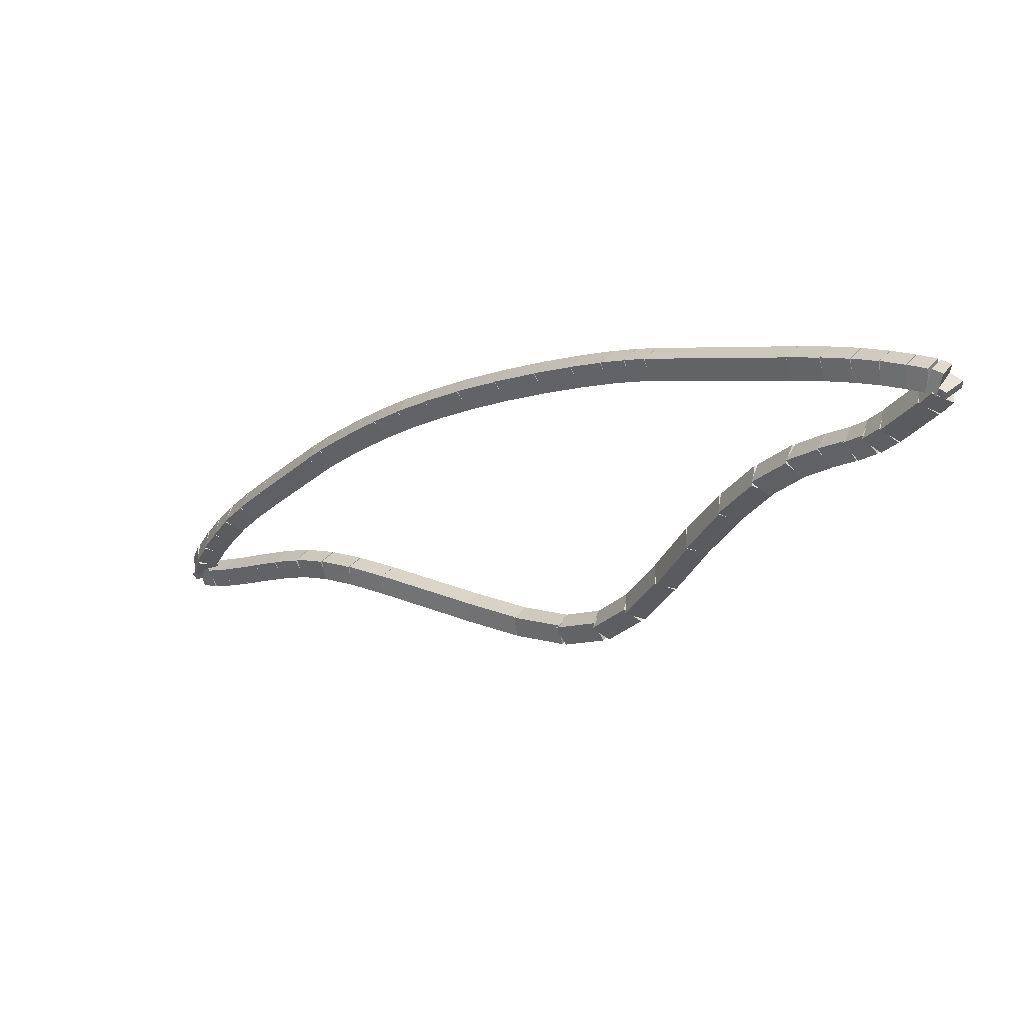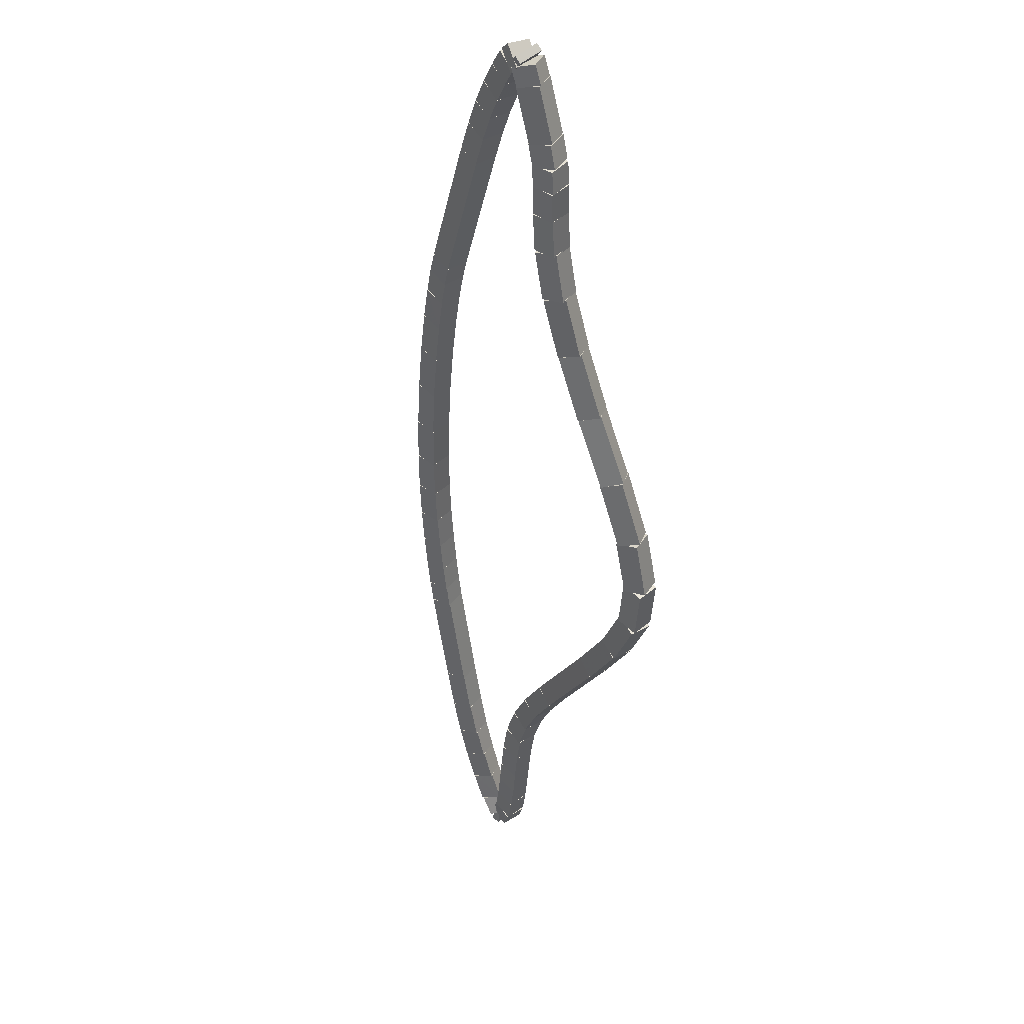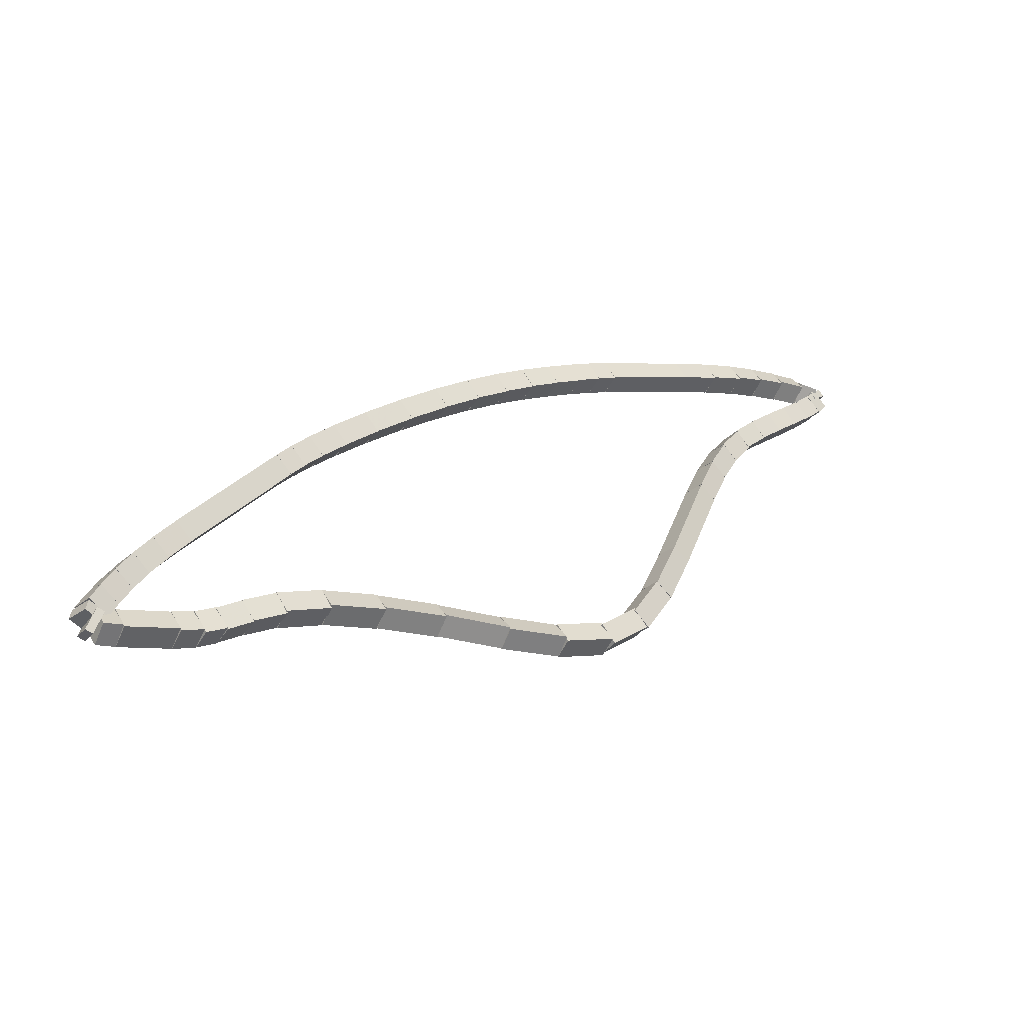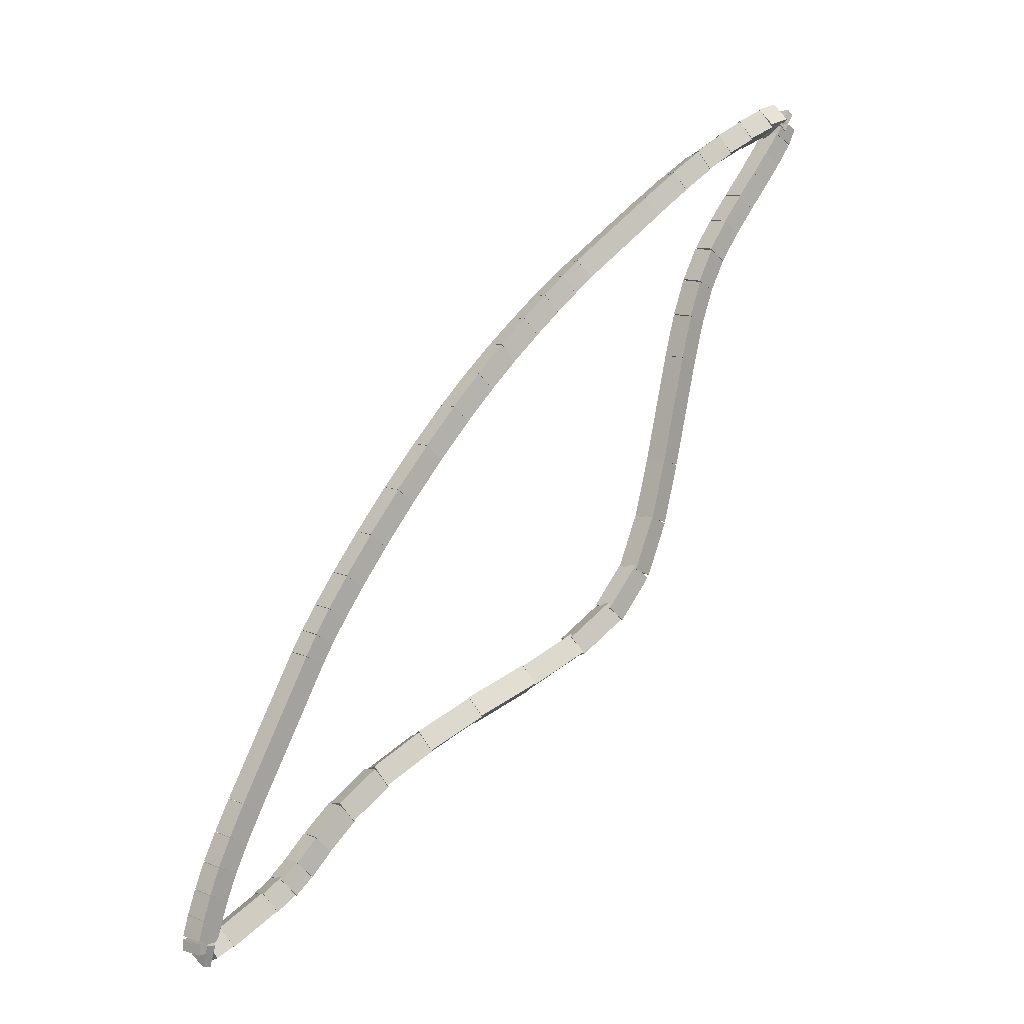
<metadata>
{"format":"obj","ext":"obj","renderer":"f3d","projection":"perspective","resolution":1024,"background":"white","views":[{"elev":-11.7,"azim":0.7,"up":"+Y"},{"elev":-43.1,"azim":42.8,"up":"+Y"},{"elev":18.0,"azim":85.6,"up":"+Y"},{"elev":69.3,"azim":76.7,"up":"+Y"}]}
</metadata>
<code>
g name
v 17.49 42.42 36.98
v 17.47 42.16 37.08
v 17.73 42.1 36.98
v 17.75 42.36 36.88
v 17.14 42.16 36.27
v 17.13 41.9 36.37
v 17.39 41.84 36.27
v 17.4 42.1 36.16
f 1 2 3 4
f 6 2 1 5
f 5 1 4 8
f 6 5 8 7
f 8 4 3 7
f 7 3 2 6
g name
v 17.85 42.63 37.6
v 17.8 42.37 37.71
v 18.05 42.28 37.6
v 18.1 42.54 37.49
v 17.51 42.43 36.98
v 17.46 42.18 37.09
v 17.71 42.09 36.98
v 17.76 42.35 36.87
f 9 10 11 12
f 14 10 9 13
f 13 9 12 16
f 14 13 16 15
f 16 12 11 15
f 15 11 10 14
g name
v 18.23 42.76 38.1
v 18.14 42.52 38.21
v 18.35 42.38 38.1
v 18.45 42.62 37.98
v 17.89 42.65 37.6
v 17.8 42.41 37.72
v 18.01 42.27 37.6
v 18.1 42.51 37.48
f 17 18 19 20
f 22 18 17 21
f 21 17 20 24
f 22 21 24 23
f 24 20 19 23
f 23 19 18 22
g name
v 18.58 42.81 38.46
v 18.45 42.59 38.59
v 18.63 42.41 38.46
v 18.75 42.63 38.33
v 18.27 42.77 38.1
v 18.14 42.55 38.23
v 18.32 42.37 38.1
v 18.44 42.59 37.97
f 25 26 27 28
f 30 26 25 29
f 29 25 28 32
f 30 29 32 31
f 32 28 27 31
f 31 27 26 30
g name
v 18.84 42.82 38.73
v 18.71 42.61 38.87
v 18.86 42.42 38.73
v 19 42.63 38.6
v 18.59 42.81 38.46
v 18.45 42.6 38.6
v 18.61 42.41 38.46
v 18.75 42.62 38.32
f 33 34 35 36
f 38 34 33 37
f 37 33 36 40
f 38 37 40 39
f 40 36 35 39
f 39 35 34 38
g name
v 19 42.85 38.95
v 18.88 42.63 39.08
v 19.06 42.45 38.95
v 19.18 42.67 38.82
v 18.82 42.82 38.73
v 18.7 42.6 38.86
v 18.88 42.42 38.73
v 19 42.65 38.6
f 41 42 43 44
f 46 42 41 45
f 45 41 44 48
f 46 45 48 47
f 48 44 43 47
f 47 43 42 46
g name
v 19.12 42.89 39.19
v 19.03 42.65 39.3
v 19.26 42.52 39.19
v 19.34 42.76 39.08
v 18.96 42.84 38.95
v 18.88 42.59 39.07
v 19.1 42.46 38.95
v 19.19 42.71 38.84
f 49 50 51 52
f 54 50 49 53
f 53 49 52 56
f 54 53 56 55
f 56 52 51 55
f 55 51 50 54
g name
v 19.42 43.05 39.74
v 19.36 42.8 39.85
v 19.6 42.69 39.74
v 19.66 42.95 39.63
v 19.1 42.89 39.19
v 19.04 42.63 39.3
v 19.28 42.53 39.19
v 19.34 42.78 39.08
f 57 58 59 60
f 62 58 57 61
f 61 57 60 64
f 62 61 64 63
f 64 60 59 63
f 63 59 58 62
g name
v 19.51 43.11 39.94
v 19.47 42.85 40.05
v 19.72 42.77 39.94
v 19.76 43.03 39.84
v 19.4 43.04 39.74
v 19.37 42.78 39.85
v 19.62 42.7 39.74
v 19.65 42.96 39.64
f 65 66 67 68
f 70 66 65 69
f 69 65 68 72
f 70 69 72 71
f 72 68 67 71
f 71 67 66 70
g name
v 19.42 43 40.02
v 19.61 42.83 40.14
v 19.82 42.99 40.02
v 19.62 43.16 39.91
v 19.42 42.94 39.94
v 19.61 42.77 40.06
v 19.82 42.93 39.94
v 19.62 43.1 39.83
f 73 74 75 76
f 78 74 73 77
f 77 73 76 80
f 78 77 80 79
f 80 76 75 79
f 79 75 74 78
g name
v 19.41 42.87 39.99
v 19.46 43.07 40.19
v 19.6 43.23 39.99
v 19.54 43.03 39.8
v 19.53 42.81 40.02
v 19.58 43.01 40.22
v 19.71 43.17 40.02
v 19.66 42.97 39.83
f 81 82 83 84
f 86 82 81 85
f 85 81 84 88
f 86 85 88 87
f 88 84 83 87
f 87 83 82 86
g name
v 19.23 42.94 39.89
v 19.22 43.15 40.07
v 19.37 43.31 39.89
v 19.38 43.1 39.71
v 19.44 42.86 39.99
v 19.42 43.08 40.17
v 19.57 43.24 39.99
v 19.58 43.02 39.81
f 89 90 91 92
f 94 90 89 93
f 93 89 92 96
f 94 93 96 95
f 96 92 91 95
f 95 91 90 94
g name
v 18.99 43.01 39.75
v 18.96 43.23 39.93
v 19.11 43.39 39.75
v 19.14 43.18 39.58
v 19.24 42.93 39.89
v 19.21 43.15 40.07
v 19.36 43.31 39.89
v 19.39 43.1 39.71
f 97 98 99 100
f 102 98 97 101
f 101 97 100 104
f 102 101 104 103
f 104 100 99 103
f 103 99 98 102
g name
v 18.72 43.09 39.59
v 18.68 43.31 39.76
v 18.83 43.47 39.59
v 18.87 43.25 39.42
v 18.99 43.01 39.75
v 18.95 43.23 39.93
v 19.1 43.4 39.75
v 19.14 43.18 39.58
f 105 106 107 108
f 110 106 105 109
f 109 105 108 112
f 110 109 112 111
f 112 108 107 111
f 111 107 106 110
g name
v 18.44 43.16 39.4
v 18.38 43.38 39.56
v 18.53 43.55 39.4
v 18.59 43.33 39.23
v 18.73 43.09 39.59
v 18.67 43.31 39.76
v 18.82 43.48 39.59
v 18.88 43.26 39.42
f 113 114 115 116
f 118 114 113 117
f 117 113 116 120
f 118 117 120 119
f 120 116 115 119
f 119 115 114 118
g name
v 18.11 43.23 39.17
v 18.04 43.45 39.33
v 18.2 43.62 39.17
v 18.26 43.4 39
v 18.44 43.16 39.4
v 18.37 43.37 39.56
v 18.53 43.55 39.4
v 18.59 43.33 39.23
f 121 122 123 124
f 126 122 121 125
f 125 121 124 128
f 126 125 128 127
f 128 124 123 127
f 127 123 122 126
g name
v 16.63 43.52 38.09
v 16.56 43.74 38.26
v 16.71 43.91 38.09
v 16.78 43.69 37.93
v 18.12 43.23 39.17
v 18.04 43.44 39.33
v 18.19 43.62 39.17
v 18.27 43.4 39
f 129 130 131 132
f 134 130 129 133
f 133 129 132 136
f 134 133 136 135
f 136 132 131 135
f 135 131 130 134
g name
v 16.42 43.55 37.93
v 16.33 43.77 38.09
v 16.48 43.95 37.93
v 16.57 43.73 37.77
v 16.64 43.52 38.09
v 16.55 43.73 38.25
v 16.7 43.91 38.09
v 16.79 43.69 37.93
f 137 138 139 140
f 142 138 137 141
f 141 137 140 144
f 142 141 144 143
f 144 140 139 143
f 143 139 138 142
g name
v 16.16 43.59 37.72
v 16.07 43.8 37.87
v 16.22 43.98 37.72
v 16.31 43.77 37.56
v 16.42 43.55 37.93
v 16.32 43.77 38.08
v 16.48 43.95 37.93
v 16.57 43.73 37.77
f 145 146 147 148
f 150 146 145 149
f 149 145 148 152
f 150 149 152 151
f 152 148 147 151
f 151 147 146 150
g name
v 15.83 43.62 37.43
v 15.72 43.83 37.58
v 15.87 44.02 37.43
v 15.98 43.81 37.28
v 16.17 43.59 37.72
v 16.06 43.8 37.87
v 16.21 43.98 37.72
v 16.32 43.77 37.56
f 153 154 155 156
f 158 154 153 157
f 157 153 156 160
f 158 157 160 159
f 160 156 155 159
f 159 155 154 158
g name
v 15.41 43.65 37.05
v 15.29 43.86 37.2
v 15.44 44.05 37.05
v 15.56 43.84 36.9
v 15.84 43.62 37.43
v 15.72 43.83 37.58
v 15.87 44.02 37.43
v 15.99 43.81 37.28
f 161 162 163 164
f 166 162 161 165
f 165 161 164 168
f 166 165 168 167
f 168 164 163 167
f 167 163 162 166
g name
v 14.94 43.67 36.61
v 14.82 43.88 36.75
v 14.96 44.07 36.61
v 15.09 43.87 36.46
v 15.42 43.65 37.05
v 15.29 43.86 37.19
v 15.44 44.05 37.05
v 15.56 43.85 36.9
f 169 170 171 172
f 174 170 169 173
f 173 169 172 176
f 174 173 176 175
f 176 172 171 175
f 175 171 170 174
g name
v 14.48 43.68 36.15
v 14.34 43.88 36.29
v 14.49 44.08 36.15
v 14.62 43.88 36
v 14.95 43.67 36.61
v 14.81 43.88 36.75
v 14.96 44.07 36.61
v 15.09 43.87 36.46
f 177 178 179 180
f 182 178 177 181
f 181 177 180 184
f 182 181 184 183
f 184 180 179 183
f 183 179 178 182
g name
v 14.07 43.67 35.71
v 13.92 43.87 35.85
v 14.06 44.07 35.71
v 14.21 43.88 35.57
v 14.49 43.68 36.15
v 14.34 43.88 36.29
v 14.48 44.08 36.15
v 14.63 43.88 36.01
f 185 186 187 188
f 190 186 185 189
f 189 185 188 192
f 190 189 192 191
f 192 188 187 191
f 191 187 186 190
g name
v 13.71 43.65 35.32
v 13.55 43.84 35.46
v 13.69 44.05 35.32
v 13.84 43.86 35.18
v 14.07 43.67 35.71
v 13.92 43.87 35.85
v 14.05 44.07 35.71
v 14.21 43.88 35.58
f 193 194 195 196
f 198 194 193 197
f 197 193 196 200
f 198 197 200 199
f 200 196 195 199
f 199 195 194 198
g name
v 13.4 43.62 34.95
v 13.23 43.81 35.09
v 13.36 44.02 34.95
v 13.53 43.84 34.82
v 13.72 43.65 35.32
v 13.55 43.84 35.45
v 13.68 44.05 35.32
v 13.85 43.87 35.19
f 201 202 203 204
f 206 202 201 205
f 205 201 204 208
f 206 205 208 207
f 208 204 203 207
f 207 203 202 206
g name
v 13.11 43.58 34.59
v 12.93 43.76 34.72
v 13.05 43.98 34.59
v 13.23 43.8 34.47
v 13.4 43.62 34.95
v 13.23 43.8 35.08
v 13.35 44.02 34.95
v 13.53 43.84 34.82
f 209 210 211 212
f 214 210 209 213
f 213 209 212 216
f 214 213 216 215
f 216 212 211 215
f 215 211 210 214
g name
v 12.84 43.54 34.26
v 12.66 43.71 34.39
v 12.78 43.93 34.26
v 12.96 43.76 34.13
v 13.11 43.58 34.59
v 12.92 43.75 34.72
v 13.04 43.98 34.59
v 13.23 43.8 34.47
f 217 218 219 220
f 222 218 217 221
f 221 217 220 224
f 222 221 224 223
f 224 220 219 223
f 223 219 218 222
g name
v 12.63 43.49 33.98
v 12.43 43.66 34.1
v 12.55 43.88 33.98
v 12.74 43.72 33.85
v 12.85 43.54 34.26
v 12.66 43.7 34.39
v 12.77 43.93 34.26
v 12.96 43.76 34.14
f 225 226 227 228
f 230 226 225 229
f 229 225 228 232
f 230 229 232 231
f 232 228 227 231
f 231 227 226 230
g name
v 12.45 43.45 33.73
v 12.25 43.61 33.86
v 12.36 43.84 33.73
v 12.56 43.68 33.61
v 12.63 43.49 33.98
v 12.43 43.65 34.1
v 12.54 43.88 33.98
v 12.74 43.73 33.85
f 233 234 235 236
f 238 234 233 237
f 237 233 236 240
f 238 237 240 239
f 240 236 235 239
f 239 235 234 238
g name
v 11.67 43.22 32.62
v 11.46 43.37 32.74
v 11.56 43.61 32.62
v 11.77 43.46 32.5
v 12.46 43.45 33.73
v 12.25 43.6 33.85
v 12.35 43.84 33.73
v 12.56 43.69 33.62
f 241 242 243 244
f 246 242 241 245
f 245 241 244 248
f 246 245 248 247
f 248 244 243 247
f 247 243 242 246
g name
v 11.35 43.12 32.15
v 11.14 43.27 32.27
v 11.23 43.51 32.15
v 11.45 43.36 32.04
v 11.68 43.22 32.62
v 11.46 43.37 32.74
v 11.56 43.61 32.62
v 11.77 43.46 32.5
f 249 250 251 252
f 254 250 249 253
f 253 249 252 256
f 254 253 256 255
f 256 252 251 255
f 255 251 250 254
g name
v 11.09 43.03 31.74
v 10.87 43.16 31.86
v 10.95 43.4 31.74
v 11.18 43.27 31.63
v 11.36 43.13 32.15
v 11.14 43.26 32.27
v 11.22 43.5 32.15
v 11.45 43.37 32.04
f 257 258 259 260
f 262 258 257 261
f 261 257 260 264
f 262 261 264 263
f 264 260 259 263
f 263 259 258 262
g name
v 10.9 42.93 31.39
v 10.66 43.04 31.5
v 10.72 43.29 31.39
v 10.96 43.19 31.28
v 11.11 43.04 31.74
v 10.87 43.14 31.85
v 10.94 43.4 31.74
v 11.17 43.29 31.63
f 265 266 267 268
f 270 266 265 269
f 269 265 268 272
f 270 269 272 271
f 272 268 267 271
f 271 267 266 270
g name
v 10.72 42.83 31.03
v 10.47 42.91 31.14
v 10.52 43.17 31.03
v 10.76 43.08 30.93
v 10.91 42.94 31.39
v 10.67 43.03 31.49
v 10.71 43.28 31.39
v 10.96 43.2 31.28
f 273 274 275 276
f 278 274 273 277
f 277 273 276 280
f 278 277 280 279
f 280 276 275 279
f 279 275 274 278
g name
v 10.57 42.71 30.69
v 10.31 42.77 30.79
v 10.33 43.03 30.69
v 10.59 42.97 30.58
v 10.74 42.84 31.03
v 10.48 42.9 31.14
v 10.5 43.16 31.03
v 10.76 43.1 30.93
f 281 282 283 284
f 286 282 281 285
f 285 281 284 288
f 286 285 288 287
f 288 284 283 287
f 287 283 282 286
g name
v 10.52 42.64 30.44
v 10.25 42.63 30.54
v 10.21 42.89 30.44
v 10.47 42.9 30.34
v 10.61 42.75 30.69
v 10.34 42.74 30.79
v 10.3 43 30.69
v 10.56 43.01 30.59
f 289 290 291 292
f 294 290 289 293
f 293 289 292 296
f 294 293 296 295
f 296 292 291 295
f 295 291 290 294
g name
v 10.58 42.8 30.38
v 10.47 42.6 30.56
v 10.25 42.57 30.38
v 10.36 42.77 30.21
v 10.53 42.88 30.44
v 10.42 42.68 30.61
v 10.2 42.65 30.44
v 10.3 42.84 30.27
f 297 298 299 300
f 302 298 297 301
f 301 297 300 304
f 302 301 304 303
f 304 300 299 303
f 303 299 298 302
g name
v 10.64 42.84 30.5
v 10.49 42.67 30.67
v 10.55 42.45 30.5
v 10.7 42.62 30.34
v 10.46 42.88 30.38
v 10.31 42.71 30.55
v 10.37 42.49 30.38
v 10.52 42.66 30.22
f 305 306 307 308
f 310 306 305 309
f 309 305 308 312
f 310 309 312 311
f 312 308 307 311
f 311 307 306 310
g name
v 10.86 42.82 30.72
v 10.71 42.63 30.87
v 10.83 42.42 30.72
v 10.98 42.61 30.57
v 10.61 42.84 30.5
v 10.46 42.65 30.65
v 10.58 42.44 30.5
v 10.73 42.63 30.35
f 313 314 315 316
f 318 314 313 317
f 317 313 316 320
f 318 317 320 319
f 320 316 315 319
f 319 315 314 318
g name
v 11.12 42.81 30.96
v 10.97 42.61 31.11
v 11.09 42.41 30.96
v 11.24 42.6 30.82
v 10.85 42.82 30.72
v 10.71 42.63 30.87
v 10.83 42.42 30.72
v 10.98 42.61 30.58
f 321 322 323 324
f 326 322 321 325
f 325 321 324 328
f 326 325 328 327
f 328 324 323 327
f 327 323 322 326
g name
v 11.4 42.8 31.23
v 11.25 42.6 31.38
v 11.38 42.4 31.23
v 11.53 42.59 31.09
v 11.11 42.81 30.96
v 10.97 42.61 31.11
v 11.1 42.41 30.96
v 11.24 42.6 30.82
f 329 330 331 332
f 334 330 329 333
f 333 329 332 336
f 334 333 336 335
f 336 332 331 335
f 335 331 330 334
g name
v 11.71 42.78 31.52
v 11.56 42.59 31.67
v 11.69 42.38 31.52
v 11.83 42.58 31.38
v 11.4 42.8 31.23
v 11.25 42.6 31.38
v 11.38 42.4 31.23
v 11.52 42.59 31.09
f 337 338 339 340
f 342 338 337 341
f 341 337 340 344
f 342 341 344 343
f 344 340 339 343
f 343 339 338 342
g name
v 12.05 42.75 31.81
v 11.9 42.56 31.96
v 12.01 42.35 31.81
v 12.16 42.54 31.66
v 11.72 42.78 31.52
v 11.57 42.59 31.67
v 11.68 42.38 31.52
v 11.83 42.57 31.37
f 345 346 347 348
f 350 346 345 349
f 349 345 348 352
f 350 349 352 351
f 352 348 347 351
f 351 347 346 350
g name
v 12.43 42.67 32.06
v 12.28 42.5 32.23
v 12.35 42.28 32.06
v 12.5 42.45 31.89
v 12.07 42.75 31.81
v 11.92 42.57 31.97
v 11.99 42.35 31.81
v 12.14 42.53 31.64
f 353 354 355 356
f 358 354 353 357
f 357 353 356 360
f 358 357 360 359
f 360 356 355 359
f 359 355 354 358
g name
v 12.84 42.54 32.28
v 12.69 42.38 32.46
v 12.73 42.16 32.28
v 12.88 42.32 32.11
v 12.45 42.66 32.06
v 12.3 42.5 32.24
v 12.33 42.28 32.06
v 12.48 42.44 31.88
f 361 362 363 364
f 366 362 361 365
f 365 361 364 368
f 366 365 368 367
f 368 364 363 367
f 367 363 362 366
g name
v 13.32 42.37 32.51
v 13.18 42.21 32.69
v 13.19 41.99 32.51
v 13.33 42.15 32.33
v 12.85 42.54 32.28
v 12.71 42.38 32.47
v 12.72 42.16 32.28
v 12.86 42.32 32.1
f 369 370 371 372
f 374 370 369 373
f 373 369 372 376
f 374 373 376 375
f 376 372 371 375
f 375 371 370 374
g name
v 14.52 41.9 33.04
v 14.38 41.74 33.23
v 14.38 41.52 33.04
v 14.52 41.68 32.86
v 13.33 42.36 32.51
v 13.18 42.21 32.69
v 13.18 41.99 32.51
v 13.33 42.15 32.32
f 377 378 379 380
f 382 378 377 381
f 381 377 380 384
f 382 381 384 383
f 384 380 379 383
f 383 379 378 382
g name
v 15.18 41.65 33.36
v 15.03 41.49 33.54
v 15.04 41.28 33.36
v 15.19 41.44 33.17
v 14.52 41.9 33.04
v 14.37 41.74 33.23
v 14.38 41.52 33.04
v 14.53 41.68 32.86
f 385 386 387 388
f 390 386 385 389
f 389 385 388 392
f 390 389 392 391
f 392 388 387 391
f 391 387 386 390
g name
v 15.76 41.49 33.72
v 15.61 41.33 33.89
v 15.65 41.11 33.72
v 15.8 41.27 33.55
v 15.16 41.66 33.36
v 15.01 41.49 33.53
v 15.06 41.27 33.36
v 15.21 41.44 33.19
f 393 394 395 396
f 398 394 393 397
f 397 393 396 400
f 398 397 400 399
f 400 396 395 399
f 399 395 394 398
g name
v 16.2 41.49 34.18
v 16.05 41.29 34.33
v 16.19 41.09 34.18
v 16.33 41.28 34.04
v 15.71 41.5 33.72
v 15.57 41.3 33.86
v 15.7 41.1 33.72
v 15.85 41.3 33.58
f 401 402 403 404
f 406 402 401 405
f 405 401 404 408
f 406 405 408 407
f 408 404 403 407
f 407 403 402 406
g name
v 16.51 41.62 34.78
v 16.42 41.38 34.89
v 16.65 41.25 34.78
v 16.73 41.49 34.66
v 16.12 41.47 34.18
v 16.04 41.23 34.3
v 16.26 41.1 34.18
v 16.34 41.35 34.07
f 409 410 411 412
f 414 410 409 413
f 413 409 412 416
f 414 413 416 415
f 416 412 411 415
f 415 411 410 414
g name
v 16.81 41.85 35.49
v 16.79 41.59 35.6
v 17.04 41.53 35.49
v 17.06 41.79 35.39
v 16.46 41.59 34.78
v 16.44 41.33 34.88
v 16.7 41.27 34.78
v 16.71 41.54 34.67
f 417 418 419 420
f 422 418 417 421
f 421 417 420 424
f 422 421 424 423
f 424 420 419 423
f 423 419 418 422
g name
v 17.13 42.15 36.27
v 17.14 41.88 36.37
v 17.4 41.85 36.27
v 17.39 42.12 36.16
v 16.79 41.84 35.49
v 16.8 41.58 35.59
v 17.06 41.54 35.49
v 17.05 41.81 35.39
f 425 426 427 428
f 430 426 425 429
f 429 425 428 432
f 430 429 432 431
f 432 428 427 431
f 431 427 426 430

</code>
